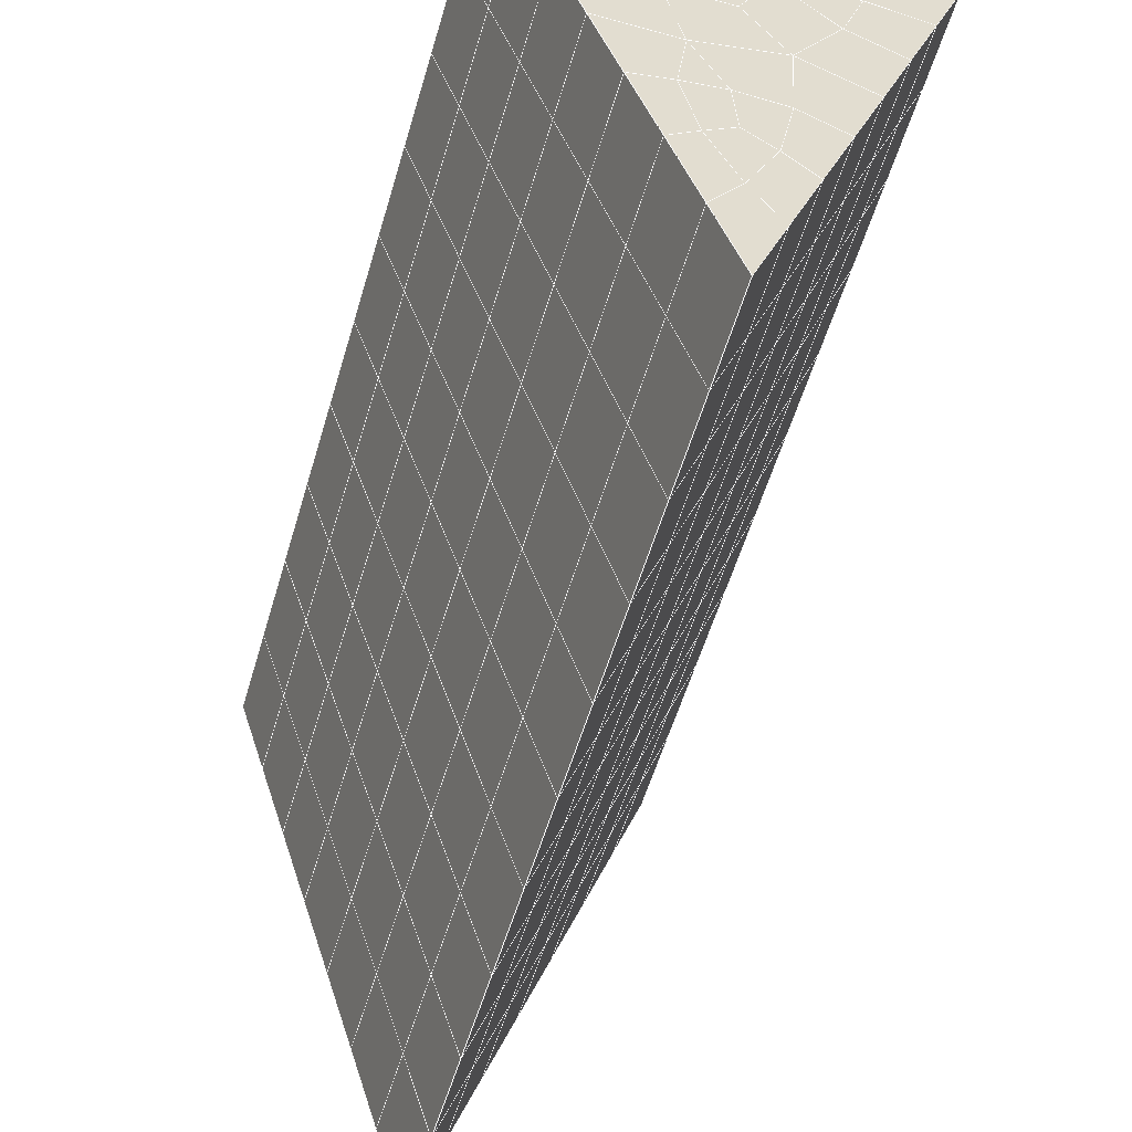
<metadata>
{"format":"obj","ext":"obj","renderer":"f3d","projection":"perspective","resolution":1024,"background":"white","views":[{"elev":-60.2,"azim":-16.4,"up":"+Y"}]}
</metadata>
<code>
v 49 19.56 20.7
v 51 19.56 20.7
v 50.89 17.62 20.57
v 49.04 17.3 20.54
v 49 19.4 22.9
v 51 19.41 22.9
v 49 19.25 25.09
v 51 19.25 25.09
v 49 19.1 27.29
v 51 19.1 27.29
v 49 18.94 29.48
v 51 18.94 29.48
v 49 18.79 31.68
v 51 18.79 31.68
v 49 18.64 33.87
v 51 18.64 33.87
v 49 18.48 36.07
v 51 18.48 36.06
v 49 18.33 38.26
v 51 18.33 38.26
v 49 18.18 40.45
v 51 18.18 40.45
v 49 18.02 42.65
v 51 18.02 42.65
v 48.58 15.86 42.5
v 50.89 15.7 42.49
v 48.54 13.87 42.36
v 50.12 13.96 42.36
v 49.04 11.67 42.2
v 51.12 12.34 42.25
v 49.84 9.998 42.09
v 51.02 9.981 42.09
v 49.96 8.517 41.98
v 50.69 8.007 41.95
v 49.26 7.94 41.94
v 49.99 6.335 41.83
v 48.57 7.336 41.9
v 49.29 5.198 41.75
v 48.57 7.489 39.71
v 49.29 5.352 39.56
v 48.57 7.643 37.51
v 49.29 5.505 37.36
v 48.57 7.796 35.32
v 49.29 5.659 35.17
v 48.57 7.95 33.12
v 49.29 5.812 32.97
v 48.57 8.103 30.93
v 49.29 5.965 30.78
v 48.57 8.256 28.73
v 49.29 6.119 28.58
v 48.57 8.41 26.54
v 49.29 6.272 26.39
v 48.57 8.563 24.34
v 49.29 6.426 24.19
v 48.57 8.717 22.15
v 49.29 6.579 22
v 48.57 8.87 19.96
v 49.29 6.733 19.81
v 50.01 9.242 19.98
v 50 7.354 19.85
v 51.43 8.87 19.96
v 50.71 6.733 19.81
v 51.43 8.717 22.15
v 50.71 6.579 22
v 51.43 8.564 24.34
v 50.71 6.426 24.19
v 51.43 8.41 26.54
v 50.71 6.272 26.39
v 51.43 8.256 28.73
v 50.71 6.119 28.58
v 51.43 8.103 30.93
v 50.71 5.966 30.78
v 51.43 7.949 33.12
v 50.71 5.812 32.97
v 51.43 7.796 35.32
v 50.71 5.659 35.17
v 51.43 7.643 37.51
v 50.71 5.505 37.36
v 51.43 7.489 39.71
v 50.71 5.352 39.56
v 51.43 7.336 41.9
v 50.71 5.198 41.75
v 52.14 9.473 42.05
v 52.14 9.627 39.86
v 52.14 9.78 37.66
v 52.14 9.934 35.47
v 52.14 10.09 33.27
v 52.14 10.24 31.08
v 52.14 10.39 28.88
v 52.14 10.55 26.69
v 52.14 10.7 24.49
v 52.14 10.85 22.3
v 52.14 11.01 20.1
v 50.04 11.87 20.16
v 47.86 11.01 20.1
v 47.86 10.85 22.3
v 47.86 10.7 24.49
v 47.86 10.55 26.69
v 47.86 10.39 28.88
v 47.86 10.24 31.08
v 47.86 10.09 33.27
v 47.86 9.934 35.47
v 47.86 9.78 37.66
v 47.86 9.627 39.86
v 47.86 9.473 42.05
v 48.84 9.776 42.07
v 50 3.06 41.6
v 50 3.214 39.41
v 50 3.367 37.21
v 50 3.521 35.02
v 50 3.674 32.82
v 50 3.828 30.63
v 50 3.981 28.43
v 50 4.135 26.24
v 50 4.288 24.05
v 50 4.442 21.85
v 50 4.595 19.66
v 51.49 13.88 20.31
v 52.86 13.15 20.25
v 52.19 15.6 20.43
v 53.57 15.28 20.4
v 52.62 17.58 20.56
v 54.29 17.42 20.55
v 53 19.56 20.7
v 55 19.56 20.7
v 53 19.41 22.9
v 55 19.41 22.9
v 53 19.25 25.09
v 55 19.25 25.09
v 53 19.1 27.29
v 55 19.1 27.29
v 53 18.94 29.48
v 55 18.94 29.48
v 53 18.79 31.68
v 55 18.79 31.68
v 53 18.64 33.87
v 55 18.64 33.87
v 53 18.48 36.07
v 55 18.48 36.06
v 53 18.33 38.26
v 55 18.33 38.26
v 53 18.18 40.45
v 55 18.18 40.45
v 53 18.02 42.65
v 55 18.02 42.65
v 52.76 16.07 42.51
v 54.29 15.89 42.5
v 52.24 14.34 42.39
v 53.57 13.75 42.35
v 52.86 11.61 42.2
v 47.14 11.61 42.2
v 46.43 13.75 42.35
v 45.71 15.89 42.5
v 47 18.02 42.65
v 47 18.18 40.45
v 47 18.33 38.26
v 47 18.48 36.07
v 47 18.64 33.87
v 47 18.79 31.68
v 47 18.94 29.48
v 47 19.1 27.29
v 47 19.25 25.09
v 47 19.4 22.9
v 47 19.56 20.7
v 47.23 17.63 20.57
v 48.83 14.07 20.32
v 50.46 15.54 20.42
v 47.14 13.15 20.25
v 47.14 12.99 22.45
v 47.14 12.84 24.64
v 47.14 12.69 26.84
v 47.14 12.53 29.03
v 47.14 12.38 31.23
v 47.14 12.22 33.42
v 47.14 12.07 35.62
v 47.14 11.92 37.81
v 47.14 11.76 40.01
v 52.86 12.99 22.45
v 52.86 12.84 24.64
v 52.86 12.69 26.84
v 52.86 12.53 29.03
v 52.86 12.38 31.23
v 52.86 12.22 33.42
v 52.86 12.07 35.62
v 52.86 11.92 37.81
v 52.86 11.76 40.01
v 53.57 13.9 40.16
v 53.57 14.06 37.96
v 53.57 14.21 35.77
v 53.57 14.36 33.57
v 53.57 14.52 31.38
v 53.57 14.67 29.18
v 53.57 14.82 26.99
v 53.57 14.98 24.79
v 53.57 15.13 22.6
v 54.29 16.04 40.3
v 54.29 16.19 38.11
v 54.29 16.35 35.92
v 54.29 16.5 33.72
v 54.29 16.65 31.53
v 54.29 16.81 29.33
v 54.29 16.96 27.14
v 54.29 17.11 24.94
v 54.29 17.27 22.75
v 47.79 15.94 20.45
v 46.43 15.28 20.4
v 46.43 15.13 22.6
v 46.43 14.98 24.79
v 46.43 14.82 26.99
v 46.43 14.67 29.18
v 46.43 14.52 31.38
v 46.43 14.36 33.57
v 46.43 14.21 35.77
v 46.43 14.06 37.96
v 46.43 13.9 40.16
v 45.71 17.42 20.55
v 45.71 17.27 22.75
v 45.71 17.11 24.94
v 45.71 16.96 27.14
v 45.71 16.81 29.33
v 45.71 16.65 31.53
v 45.71 16.5 33.72
v 45.71 16.35 35.92
v 45.71 16.19 38.11
v 45.71 16.04 40.3
v 45 19.56 20.7
v 45 19.4 22.9
v 45 19.25 25.09
v 45 19.1 27.29
v 45 18.94 29.48
v 45 18.79 31.68
v 45 18.64 33.87
v 45 18.48 36.07
v 45 18.33 38.26
v 45 18.18 40.45
v 45 18.02 42.65
v 49.96 8.517 41.98
v 49.84 9.998 42.09
v 49.04 11.67 42.2
v 47.14 11.61 42.2
v 47.14 11.76 40.01
v 47.86 9.627 39.86
v 48.57 7.489 39.71
v 49.29 5.352 39.56
v 49.29 5.198 41.75
v 50 3.06 41.6
v 50.71 5.198 41.75
v 50.71 5.352 39.56
v 51.43 7.489 39.71
v 51.43 7.336 41.9
v 52.14 9.473 42.05
v 51.02 9.981 42.09
v 51.12 12.34 42.25
v 48.84 9.776 42.07
v 47.86 9.473 42.05
v 48.57 7.336 41.9
v 49.99 6.335 41.83
v 50.69 8.007 41.95
v 49.26 7.94 41.94
v 48.57 7.643 37.51
v 47.86 9.78 37.66
v 47.14 11.92 37.81
v 46.43 14.06 37.96
v 46.43 13.9 40.15
v 46.43 13.75 42.35
v 48.54 13.87 42.36
v 52.24 14.34 42.39
v 50.89 15.7 42.49
v 50.12 13.96 42.36
v 52.86 11.61 42.2
v 52.14 9.627 39.86
v 51.43 7.643 37.51
v 50.71 5.505 37.36
v 50 3.214 39.41
v 45.71 15.89 42.5
v 45.71 16.04 40.3
v 45.71 16.19 38.11
v 45.71 16.35 35.92
v 46.43 14.21 35.77
v 47.14 12.07 35.62
v 47.86 9.934 35.47
v 52.76 16.07 42.51
v 53.57 13.75 42.35
v 53.57 13.9 40.16
v 52.86 11.76 40.01
v 52.86 11.92 37.81
v 52.14 9.78 37.66
v 52.14 9.934 35.47
v 51.43 7.796 35.32
v 51.43 7.949 33.12
v 50.71 5.812 32.97
v 50.71 5.659 35.17
v 50 3.521 35.02
v 50 3.367 37.21
v 49.29 5.505 37.36
v 54.29 15.89 42.5
v 53 18.02 42.65
v 51 18.02 42.65
v 48.58 15.86 42.5
v 55 18.02 42.65
v 55 18.18 40.45
v 55 18.33 38.26
v 55 18.48 36.06
v 54.29 16.35 35.91
v 54.29 16.5 33.72
v 53.57 14.36 33.57
v 53.57 14.52 31.38
v 52.86 12.38 31.23
v 52.86 12.53 29.03
v 52.14 10.39 28.88
v 52.14 10.55 26.69
v 51.43 8.41 26.54
v 51.43 8.564 24.34
v 50.71 6.426 24.19
v 50.71 6.272 26.39
v 50 4.135 26.24
v 50 3.981 28.43
v 49.29 6.119 28.58
v 49.29 5.965 30.78
v 48.57 8.103 30.93
v 48.57 7.95 33.12
v 47.86 10.09 33.27
v 48.57 7.796 35.32
v 49.29 5.812 32.97
v 50 3.828 30.63
v 50.71 6.119 28.58
v 51.43 8.256 28.73
v 52.14 10.24 31.08
v 52.86 12.22 33.42
v 53.57 14.21 35.77
v 54.29 16.19 38.11
v 53 18.33 38.26
v 53 18.18 40.45
v 54.29 16.04 40.3
v 53.57 14.06 37.96
v 52.86 12.07 35.62
v 52.14 10.09 33.27
v 51.43 8.103 30.93
v 50.71 5.966 30.78
v 50 3.674 32.82
v 49.29 5.659 35.17
v 51 18.18 40.45
v 49 18.02 42.65
v 45 18.02 42.65
v 45 18.18 40.45
v 45 18.33 38.26
v 45 18.48 36.06
v 45.71 16.5 33.72
v 46.43 14.36 33.57
v 47.14 12.22 33.42
v 47 18.18 40.45
v 49 18.18 40.45
v 51 18.33 38.26
v 53 18.48 36.06
v 55 18.64 33.87
v 54.29 16.65 31.53
v 53.57 14.67 29.18
v 52.86 12.69 26.84
v 52.14 10.7 24.49
v 51.43 8.717 22.15
v 50.71 6.579 22
v 50 4.288 24.05
v 49.29 6.272 26.39
v 48.57 8.256 28.73
v 47.86 10.24 31.08
v 47.14 12.38 31.23
v 47.86 10.39 28.88
v 48.57 8.41 26.54
v 49.29 6.426 24.19
v 50 4.442 21.85
v 50.71 6.733 19.81
v 51.43 8.87 19.96
v 52.14 10.85 22.3
v 52.86 12.84 24.64
v 53.57 14.82 26.99
v 54.29 16.81 29.33
v 55 18.79 31.68
v 53 18.64 33.87
v 51 18.48 36.06
v 49 18.33 38.26
v 47 18.02 42.65
v 50 4.595 19.66
v 49.29 6.733 19.8
v 49.29 6.579 22
v 48.57 8.717 22.15
v 48.57 8.563 24.34
v 47.86 10.7 24.49
v 47.86 10.55 26.69
v 47.14 12.69 26.84
v 47.14 12.53 29.03
v 46.43 14.67 29.18
v 46.43 14.52 31.38
v 50 7.354 19.85
v 50.01 9.242 19.98
v 52.14 11.01 20.1
v 52.86 12.99 22.45
v 53.57 14.98 24.79
v 54.29 16.96 27.14
v 55 18.94 29.48
v 53 18.79 31.68
v 51 18.64 33.87
v 49 18.48 36.07
v 47 18.33 38.26
v 47 18.48 36.07
v 45 18.64 33.87
v 45.71 16.65 31.53
v 48.57 8.87 19.96
v 47.86 10.85 22.3
v 47.14 12.84 24.64
v 46.43 14.82 26.99
v 45.71 16.81 29.33
v 45 18.79 31.68
v 47 18.64 33.87
v 49 18.64 33.87
v 47 18.79 31.68
v 45 18.94 29.48
v 45.71 16.96 27.14
v 46.43 14.98 24.79
v 47.14 12.99 22.45
v 47.86 11.01 20.1
v 50.04 11.87 20.16
v 52.86 13.15 20.25
v 53.57 15.13 22.6
v 54.29 17.11 24.94
v 55 19.1 27.29
v 53 18.94 29.48
v 51 18.79 31.68
v 49 18.79 31.68
v 47 18.94 29.48
v 45 19.1 27.29
v 45.71 17.11 24.94
v 46.43 15.13 22.6
v 47.14 13.15 20.25
v 51.49 13.88 20.31
v 53.57 15.28 20.4
v 54.29 17.27 22.75
v 55 19.25 25.09
v 53 19.1 27.29
v 51 18.94 29.48
v 49 18.94 29.48
v 47 19.1 27.29
v 45 19.25 25.09
v 45.71 17.27 22.75
v 46.43 15.28 20.4
v 48.83 14.07 20.32
v 55 19.56 20.7
v 53 19.56 20.7
v 52.62 17.58 20.56
v 50.89 17.62 20.57
v 50.46 15.54 20.42
v 52.19 15.6 20.43
v 54.29 17.42 20.55
v 55 19.41 22.9
v 53 19.41 22.9
v 53 19.25 25.09
v 51 19.25 25.09
v 49 19.25 25.09
v 47 19.25 25.09
v 45 19.4 22.9
v 45.71 17.42 20.55
v 47.79 15.94 20.45
v 51 19.1 27.29
v 49 19.1 27.29
v 51 19.41 22.9
v 51 19.56 20.7
v 49 19.4 22.9
v 47 19.4 22.9
v 45 19.56 20.7
v 47.23 17.63 20.57
v 49.04 17.3 20.54
v 49 19.56 20.7
v 47 19.56 20.7
f 1 2 3
f 1 3 4
f 5 6 2
f 5 2 1
f 7 8 6
f 7 6 5
f 9 10 8
f 9 8 7
f 11 12 10
f 11 10 9
f 13 14 12
f 13 12 11
f 15 16 14
f 15 14 13
f 17 18 16
f 17 16 15
f 19 20 18
f 19 18 17
f 21 22 20
f 21 20 19
f 23 24 22
f 23 22 21
f 25 26 24
f 25 24 23
f 27 28 26
f 27 26 25
f 29 30 28
f 29 28 27
f 31 32 30
f 31 30 29
f 33 34 32
f 33 32 31
f 35 36 34
f 35 34 33
f 37 38 36
f 37 36 35
f 39 40 38
f 39 38 37
f 41 42 40
f 41 40 39
f 43 44 42
f 43 42 41
f 45 46 44
f 45 44 43
f 47 48 46
f 47 46 45
f 49 50 48
f 49 48 47
f 51 52 50
f 51 50 49
f 53 54 52
f 53 52 51
f 55 56 54
f 55 54 53
f 57 58 56
f 57 56 55
f 59 60 58
f 59 58 57
f 61 62 60
f 61 60 59
f 63 64 62
f 63 62 61
f 65 66 64
f 65 64 63
f 67 68 66
f 67 66 65
f 69 70 68
f 69 68 67
f 71 72 70
f 71 70 69
f 73 74 72
f 73 72 71
f 75 76 74
f 75 74 73
f 77 78 76
f 77 76 75
f 79 80 78
f 79 78 77
f 81 82 80
f 81 80 79
f 34 36 82
f 34 82 81
f 81 83 32
f 81 32 34
f 79 84 83
f 79 83 81
f 77 85 84
f 77 84 79
f 75 86 85
f 75 85 77
f 73 87 86
f 73 86 75
f 71 88 87
f 71 87 73
f 69 89 88
f 69 88 71
f 67 90 89
f 67 89 69
f 65 91 90
f 65 90 67
f 63 92 91
f 63 91 65
f 61 93 92
f 61 92 63
f 59 94 93
f 59 93 61
f 57 95 94
f 57 94 59
f 55 96 95
f 55 95 57
f 53 97 96
f 53 96 55
f 51 98 97
f 51 97 53
f 49 99 98
f 49 98 51
f 47 100 99
f 47 99 49
f 45 101 100
f 45 100 47
f 43 102 101
f 43 101 45
f 41 103 102
f 41 102 43
f 39 104 103
f 39 103 41
f 37 105 104
f 37 104 39
f 35 106 105
f 35 105 37
f 33 31 106
f 33 106 35
f 107 82 36
f 107 36 38
f 108 80 82
f 108 82 107
f 109 78 80
f 109 80 108
f 110 76 78
f 110 78 109
f 111 74 76
f 111 76 110
f 112 72 74
f 112 74 111
f 113 70 72
f 113 72 112
f 114 68 70
f 114 70 113
f 115 66 68
f 115 68 114
f 116 64 66
f 116 66 115
f 117 62 64
f 117 64 116
f 58 60 62
f 58 62 117
f 116 56 58
f 116 58 117
f 115 54 56
f 115 56 116
f 114 52 54
f 114 54 115
f 113 50 52
f 113 52 114
f 112 48 50
f 112 50 113
f 111 46 48
f 111 48 112
f 110 44 46
f 110 46 111
f 109 42 44
f 109 44 110
f 108 40 42
f 108 42 109
f 107 38 40
f 107 40 108
f 118 119 93
f 118 93 94
f 120 121 119
f 120 119 118
f 122 123 121
f 122 121 120
f 124 125 123
f 124 123 122
f 126 127 125
f 126 125 124
f 128 129 127
f 128 127 126
f 130 131 129
f 130 129 128
f 132 133 131
f 132 131 130
f 134 135 133
f 134 133 132
f 136 137 135
f 136 135 134
f 138 139 137
f 138 137 136
f 140 141 139
f 140 139 138
f 142 143 141
f 142 141 140
f 144 145 143
f 144 143 142
f 146 147 145
f 146 145 144
f 148 149 147
f 148 147 146
f 30 150 149
f 30 149 148
f 32 83 150
f 32 150 30
f 29 151 105
f 29 105 106
f 27 152 151
f 27 151 29
f 25 153 152
f 25 152 27
f 23 154 153
f 23 153 25
f 21 155 154
f 21 154 23
f 19 156 155
f 19 155 21
f 17 157 156
f 17 156 19
f 15 158 157
f 15 157 17
f 13 159 158
f 13 158 15
f 11 160 159
f 11 159 13
f 9 161 160
f 9 160 11
f 7 162 161
f 7 161 9
f 5 163 162
f 5 162 7
f 1 164 163
f 1 163 5
f 4 165 164
f 4 164 1
f 94 166 167
f 94 167 118
f 95 168 166
f 95 166 94
f 96 169 168
f 96 168 95
f 97 170 169
f 97 169 96
f 98 171 170
f 98 170 97
f 99 172 171
f 99 171 98
f 100 173 172
f 100 172 99
f 101 174 173
f 101 173 100
f 102 175 174
f 102 174 101
f 103 176 175
f 103 175 102
f 104 177 176
f 104 176 103
f 105 151 177
f 105 177 104
f 178 92 93
f 178 93 119
f 179 91 92
f 179 92 178
f 180 90 91
f 180 91 179
f 181 89 90
f 181 90 180
f 182 88 89
f 182 89 181
f 183 87 88
f 183 88 182
f 184 86 87
f 184 87 183
f 185 85 86
f 185 86 184
f 186 84 85
f 186 85 185
f 150 83 84
f 150 84 186
f 186 187 149
f 186 149 150
f 185 188 187
f 185 187 186
f 184 189 188
f 184 188 185
f 183 190 189
f 183 189 184
f 182 191 190
f 182 190 183
f 181 192 191
f 181 191 182
f 180 193 192
f 180 192 181
f 179 194 193
f 179 193 180
f 178 195 194
f 178 194 179
f 119 121 195
f 119 195 178
f 187 196 147
f 187 147 149
f 188 197 196
f 188 196 187
f 189 198 197
f 189 197 188
f 190 199 198
f 190 198 189
f 191 200 199
f 191 199 190
f 192 201 200
f 192 200 191
f 193 202 201
f 193 201 192
f 194 203 202
f 194 202 193
f 195 204 203
f 195 203 194
f 121 123 204
f 121 204 195
f 196 143 145
f 196 145 147
f 197 141 143
f 197 143 196
f 198 139 141
f 198 141 197
f 199 137 139
f 199 139 198
f 200 135 137
f 200 137 199
f 201 133 135
f 201 135 200
f 202 131 133
f 202 133 201
f 203 129 131
f 203 131 202
f 204 127 129
f 204 129 203
f 123 125 127
f 123 127 204
f 166 205 4
f 166 4 167
f 168 206 205
f 168 205 166
f 169 207 206
f 169 206 168
f 170 208 207
f 170 207 169
f 171 209 208
f 171 208 170
f 172 210 209
f 172 209 171
f 173 211 210
f 173 210 172
f 174 212 211
f 174 211 173
f 175 213 212
f 175 212 174
f 176 214 213
f 176 213 175
f 177 215 214
f 177 214 176
f 151 152 215
f 151 215 177
f 144 24 26
f 144 26 146
f 142 22 24
f 142 24 144
f 140 20 22
f 140 22 142
f 138 18 20
f 138 20 140
f 136 16 18
f 136 18 138
f 134 14 16
f 134 16 136
f 132 12 14
f 132 14 134
f 130 10 12
f 130 12 132
f 128 8 10
f 128 10 130
f 126 6 8
f 126 8 128
f 124 2 6
f 124 6 126
f 122 3 2
f 122 2 124
f 120 167 3
f 120 3 122
f 206 216 165
f 206 165 205
f 207 217 216
f 207 216 206
f 208 218 217
f 208 217 207
f 209 219 218
f 209 218 208
f 210 220 219
f 210 219 209
f 211 221 220
f 211 220 210
f 212 222 221
f 212 221 211
f 213 223 222
f 213 222 212
f 214 224 223
f 214 223 213
f 215 225 224
f 215 224 214
f 152 153 225
f 152 225 215
f 216 226 164
f 216 164 165
f 217 227 226
f 217 226 216
f 218 228 227
f 218 227 217
f 219 229 228
f 219 228 218
f 220 230 229
f 220 229 219
f 221 231 230
f 221 230 220
f 222 232 231
f 222 231 221
f 223 233 232
f 223 232 222
f 224 234 233
f 224 233 223
f 225 235 234
f 225 234 224
f 153 236 235
f 153 235 225
f 227 163 164
f 227 164 226
f 228 162 163
f 228 163 227
f 229 161 162
f 229 162 228
f 230 160 161
f 230 161 229
f 231 159 160
f 231 160 230
f 232 158 159
f 232 159 231
f 233 157 158
f 233 158 232
f 234 156 157
f 234 157 233
f 235 155 156
f 235 156 234
f 236 154 155
f 236 155 235
f 28 30 148
f 28 148 26
f 167 4 3
f 4 205 165
f 120 118 167
f 154 236 153
f 148 146 26
f 31 29 106
l 237 238
l 238 239
l 239 240
l 240 241
l 241 242
l 242 243
l 243 244
l 244 245
l 245 246
l 246 247
l 247 248
l 248 249
l 249 250
l 250 251
l 251 252
l 252 253
l 253 239
l 239 254
l 254 255
l 255 256
l 256 245
l 245 257
l 257 247
l 247 250
l 250 258
l 258 252
l 252 238
l 238 254
l 254 259
l 259 237
l 237 258
l 258 257
l 257 259
l 259 256
l 256 243
l 243 260
l 260 261
l 261 262
l 262 263
l 263 264
l 264 265
l 265 266
l 266 239
l 253 267
l 267 268
l 268 269
l 269 253
l 253 270
l 270 251
l 251 271
l 271 249
l 249 272
l 272 273
l 273 248
l 248 274
l 274 246
l 240 265
l 265 275
l 275 276
l 276 277
l 277 278
l 278 279
l 279 280
l 280 281
l 281 261
l 261 242
l 242 255
l 255 240
l 268 282
l 282 267
l 267 283
l 283 284
l 284 285
l 285 286
l 286 287
l 287 288
l 288 289
l 289 290
l 290 291
l 291 292
l 292 293
l 293 294
l 294 295
l 295 244
l 244 274
l 274 294
l 294 273
l 273 292
l 292 289
l 289 272
l 272 287
l 287 271
l 271 285
l 285 270
l 270 283
l 283 296
l 296 282
l 282 297
l 297 298
l 298 268
l 268 299
l 299 266
l 266 269
l 300 301
l 301 302
l 302 303
l 303 304
l 304 305
l 305 306
l 306 307
l 307 308
l 308 309
l 309 310
l 310 311
l 311 312
l 312 313
l 313 314
l 314 315
l 315 316
l 316 317
l 317 318
l 318 319
l 319 320
l 320 321
l 321 322
l 322 281
l 281 323
l 323 321
l 321 324
l 324 319
l 319 325
l 325 317
l 317 326
l 326 315
l 315 312
l 312 327
l 327 310
l 310 328
l 328 308
l 308 329
l 329 306
l 306 330
l 330 304
l 304 331
l 331 302
l 302 332
l 332 333
l 333 297
l 297 300
l 300 296
l 296 334
l 334 331
l 331 335
l 335 330
l 330 336
l 336 329
l 329 337
l 337 328
l 328 338
l 338 327
l 327 326
l 326 339
l 339 325
l 325 340
l 340 324
l 324 341
l 341 323
l 323 260
l 260 295
l 295 341
l 341 293
l 293 340
l 340 291
l 291 339
l 339 338
l 338 290
l 290 337
l 337 288
l 288 336
l 336 286
l 286 335
l 335 284
l 284 334
l 334 301
l 301 333
l 333 342
l 342 298
l 298 343
l 343 299
l 299 275
l 275 344
l 344 345
l 345 346
l 346 347
l 347 278
l 278 348
l 348 349
l 349 350
l 350 280
l 280 262
l 262 241
l 241 264
l 264 276
l 276 345
l 345 351
l 351 352
l 352 342
l 342 353
l 353 332
l 332 354
l 354 303
l 303 355
l 355 305
l 305 356
l 356 307
l 307 357
l 357 309
l 309 358
l 358 311
l 311 359
l 359 313
l 313 360
l 360 361
l 361 314
l 314 362
l 362 316
l 316 363
l 363 318
l 318 364
l 364 320
l 320 365
l 365 322
l 322 350
l 350 366
l 366 365
l 365 367
l 367 364
l 364 368
l 368 363
l 363 369
l 369 362
l 362 370
l 370 361
l 361 371
l 371 372
l 372 360
l 360 373
l 373 359
l 359 374
l 374 358
l 358 375
l 375 357
l 357 376
l 376 356
l 356 377
l 377 355
l 355 378
l 378 354
l 354 379
l 379 353
l 353 380
l 380 352
l 352 343
l 343 381
l 381 275
l 382 383
l 383 384
l 384 385
l 385 386
l 386 387
l 387 388
l 388 389
l 389 390
l 390 391
l 391 392
l 392 366
l 366 390
l 390 367
l 367 388
l 388 368
l 368 386
l 386 369
l 369 384
l 384 370
l 370 382
l 382 371
l 371 393
l 393 394
l 394 372
l 372 395
l 395 373
l 373 396
l 396 374
l 374 397
l 397 375
l 375 398
l 398 376
l 376 399
l 399 377
l 377 400
l 400 378
l 378 401
l 401 379
l 379 402
l 402 380
l 380 403
l 403 404
l 404 347
l 347 405
l 405 348
l 348 406
l 406 392
l 392 349
l 349 279
l 279 263
l 263 277
l 277 346
l 346 403
l 403 351
l 351 381
l 381 344
l 393 383
l 383 407
l 407 385
l 385 408
l 408 387
l 387 409
l 409 389
l 389 410
l 410 391
l 391 411
l 411 406
l 406 412
l 412 405
l 405 413
l 413 404
l 404 402
l 402 414
l 414 413
l 413 415
l 415 412
l 412 416
l 416 411
l 411 417
l 417 410
l 410 418
l 418 409
l 409 419
l 419 408
l 408 420
l 420 407
l 407 394
l 394 421
l 421 395
l 395 422
l 422 396
l 396 423
l 423 397
l 397 424
l 424 398
l 398 425
l 425 399
l 399 426
l 426 400
l 400 427
l 427 401
l 401 414
l 414 428
l 428 415
l 415 429
l 429 416
l 416 430
l 430 417
l 417 431
l 431 418
l 418 432
l 432 419
l 419 433
l 433 420
l 420 421
l 421 434
l 434 422
l 422 435
l 435 423
l 423 436
l 436 424
l 424 437
l 437 425
l 425 438
l 438 426
l 426 439
l 439 427
l 427 428
l 428 440
l 440 429
l 429 441
l 441 430
l 430 442
l 442 431
l 431 443
l 443 432
l 432 444
l 444 433
l 433 445
l 445 421
l 446 447
l 447 448
l 448 449
l 449 450
l 450 451
l 451 448
l 448 452
l 452 446
l 446 453
l 453 454
l 454 455
l 455 456
l 456 457
l 457 458
l 458 442
l 442 459
l 459 443
l 443 460
l 460 444
l 444 461
l 461 445
l 445 450
l 450 434
l 434 451
l 451 435
l 435 452
l 452 436
l 436 453
l 453 437
l 437 455
l 455 438
l 438 462
l 462 463
l 463 440
l 440 439
l 439 462
l 462 456
l 456 464
l 464 454
l 454 447
l 447 465
l 465 464
l 464 466
l 466 457
l 457 463
l 463 441
l 441 458
l 458 467
l 467 459
l 459 468
l 468 460
l 460 469
l 469 461
l 461 470
l 470 471
l 471 465
l 465 449
l 449 470
l 470 469
l 469 472
l 472 467
l 467 466
l 466 471
l 471 472
l 472 468
l 470 450

</code>
